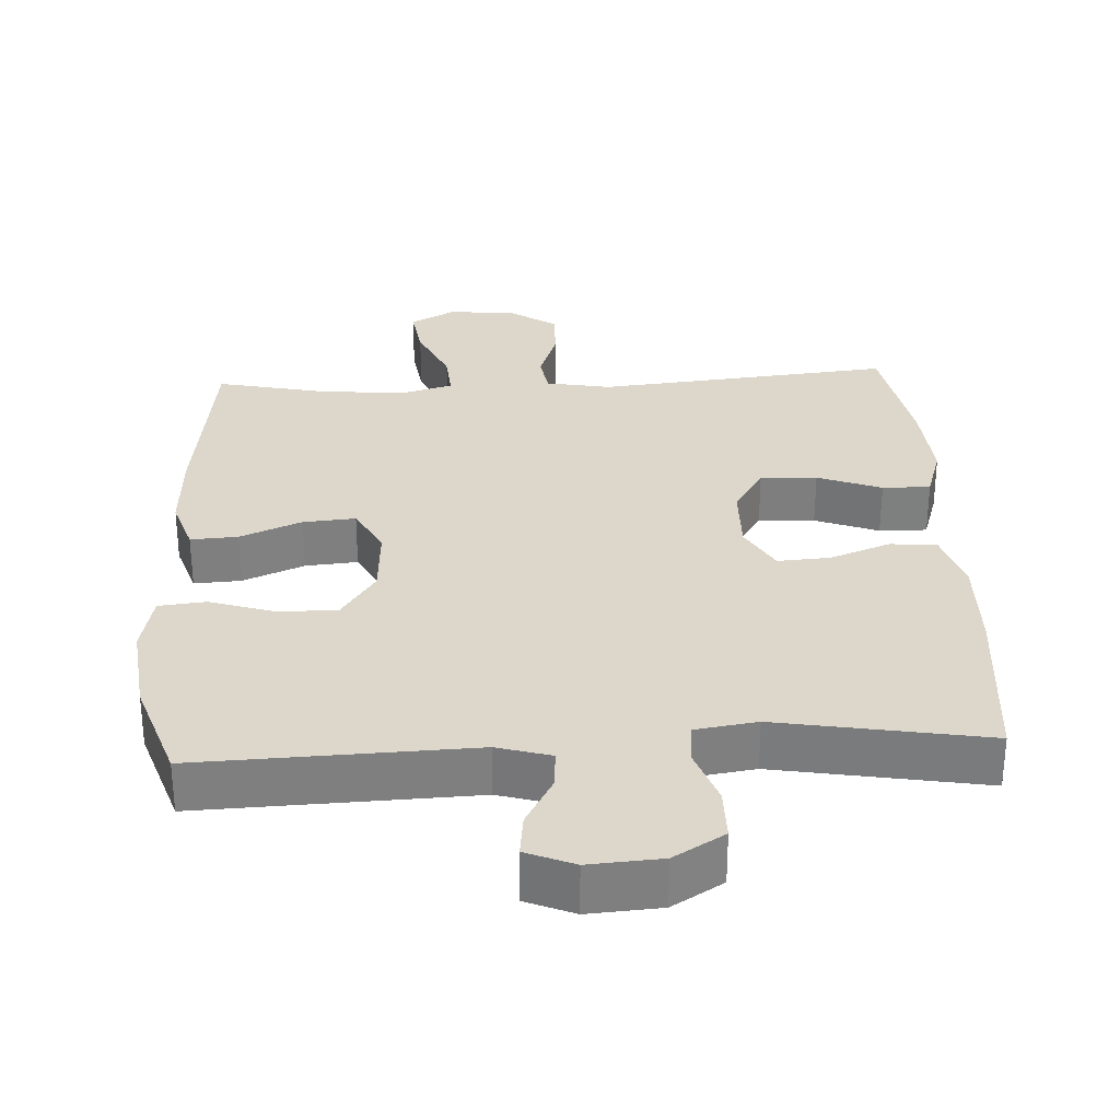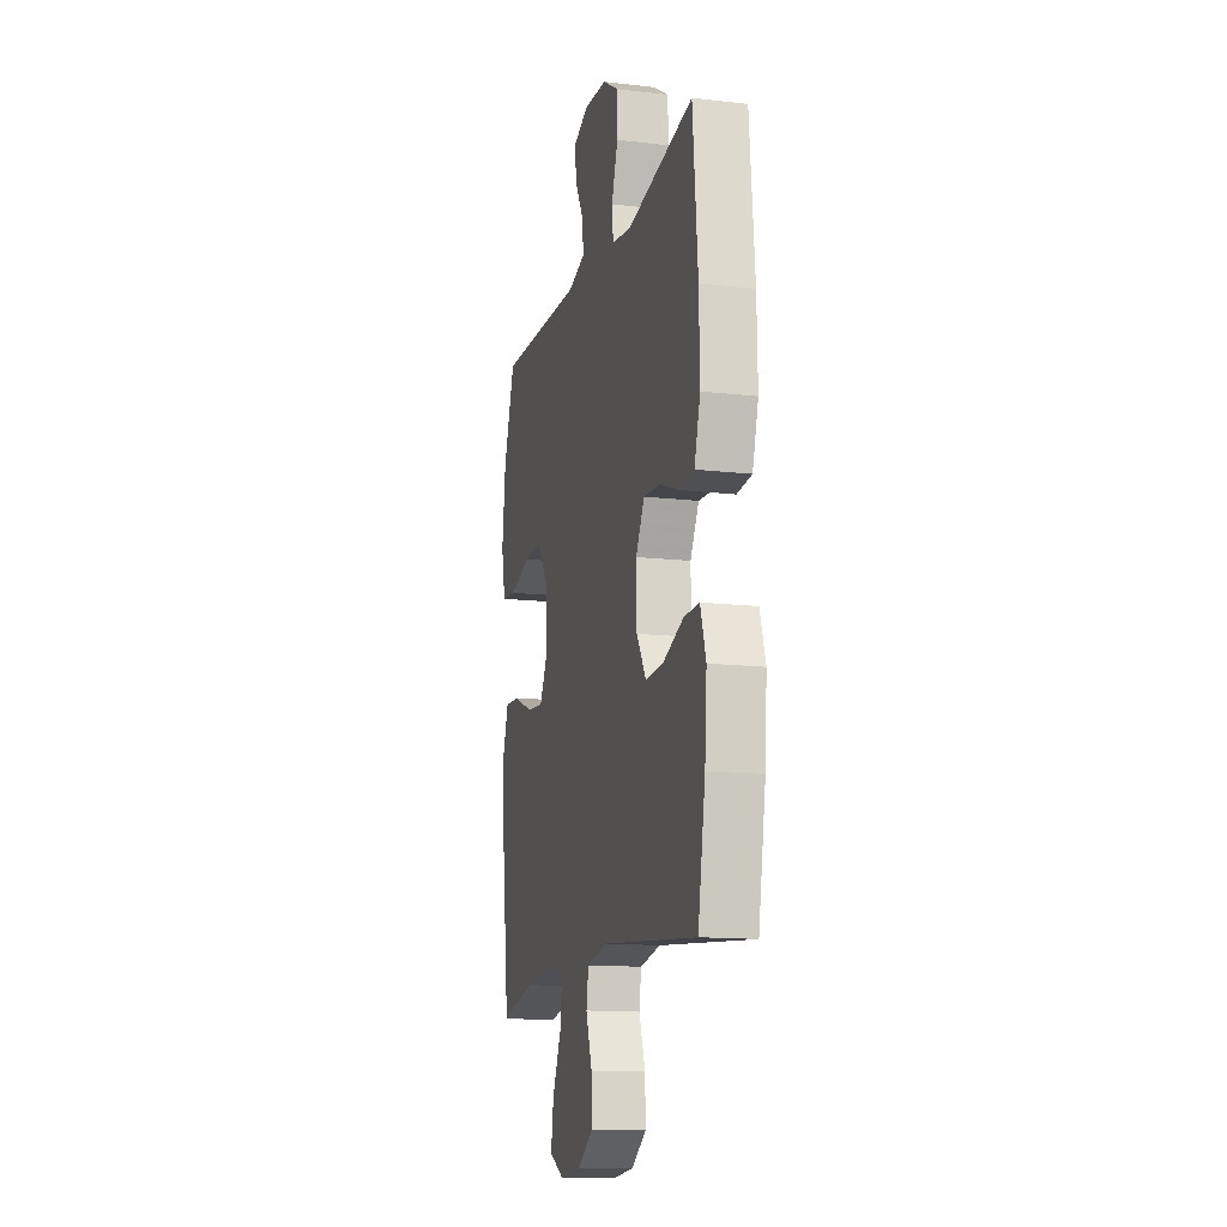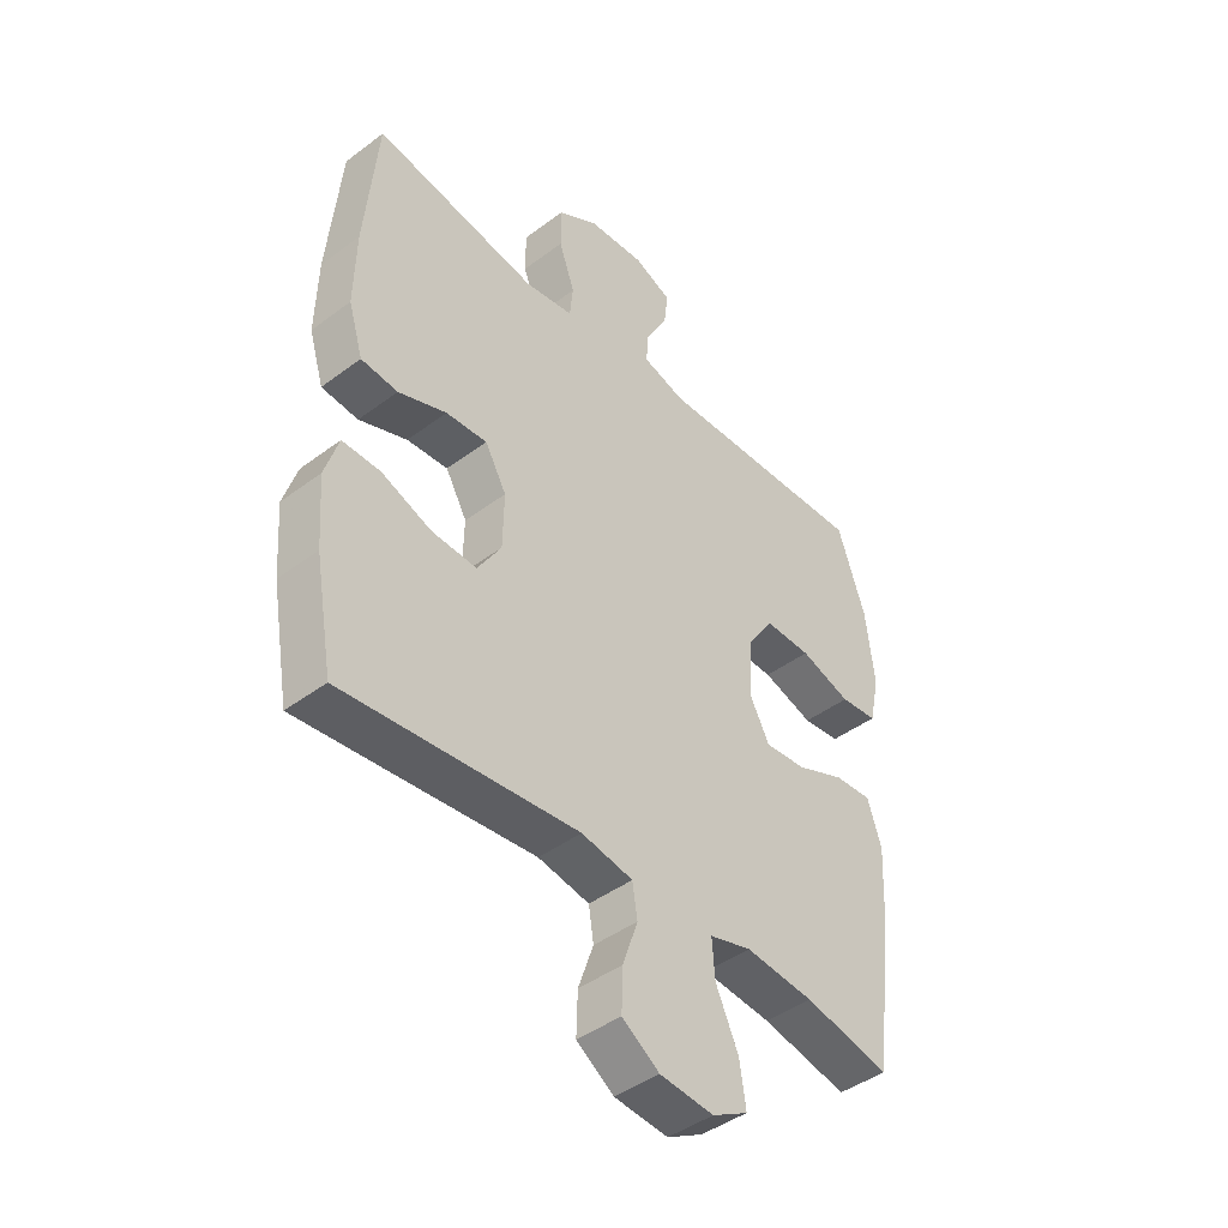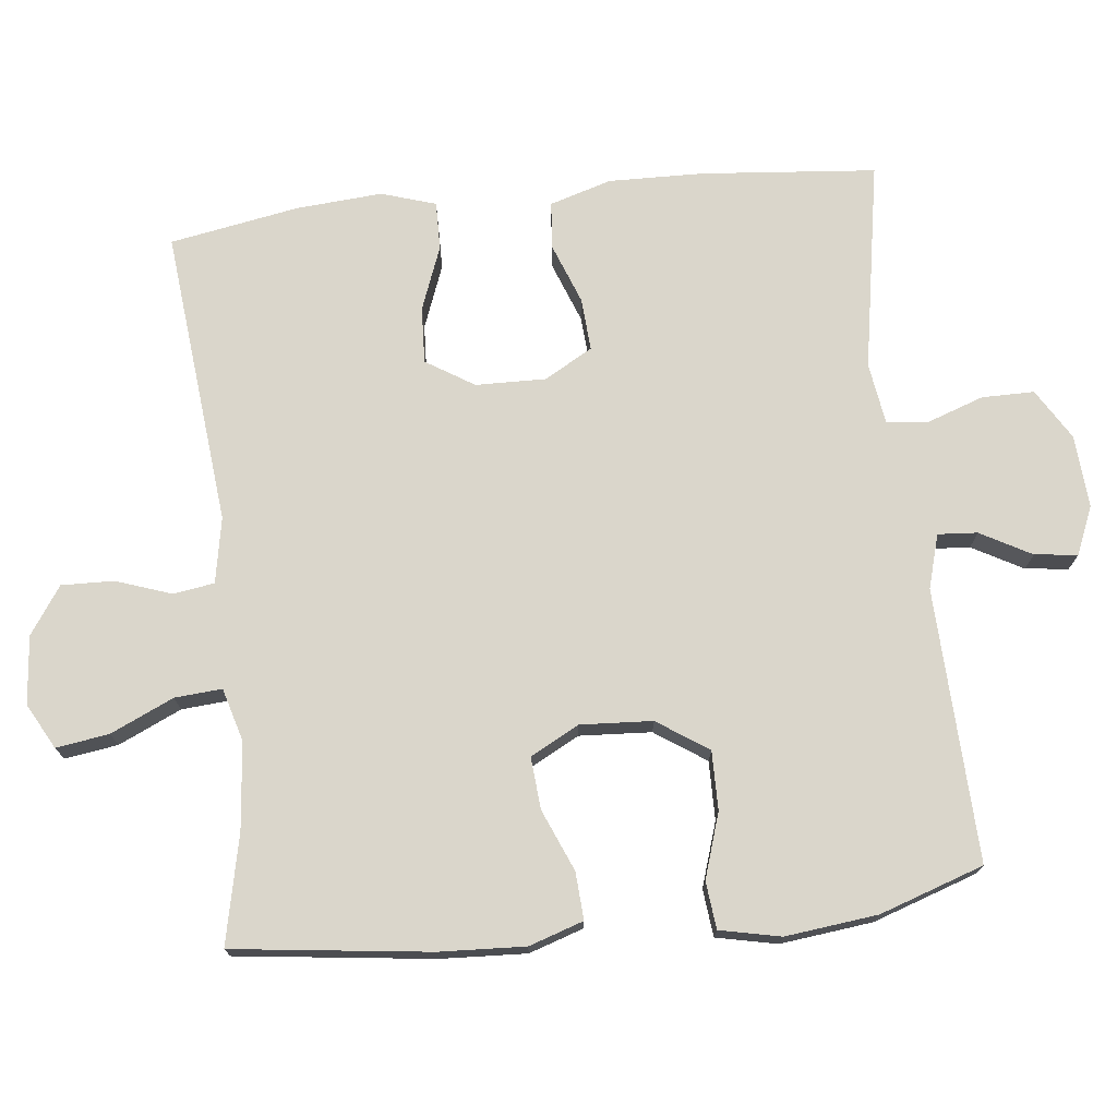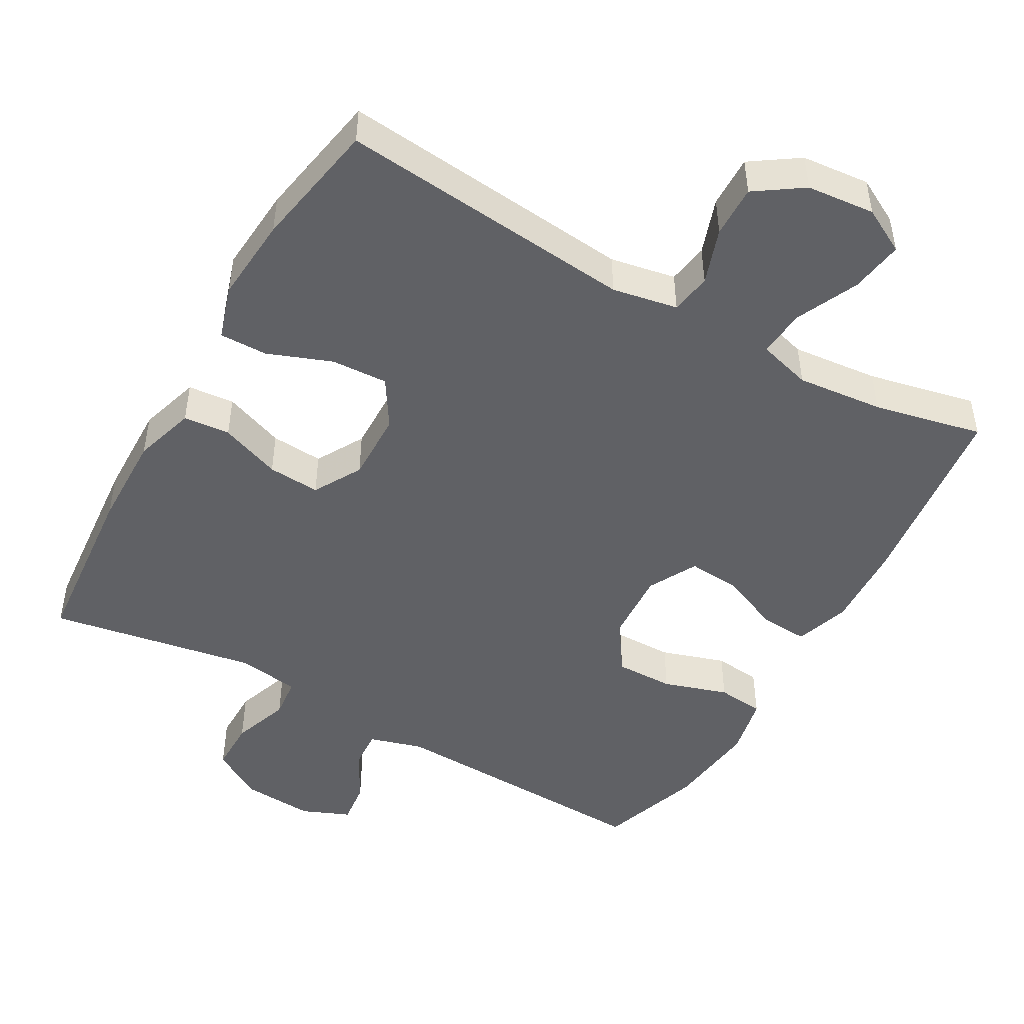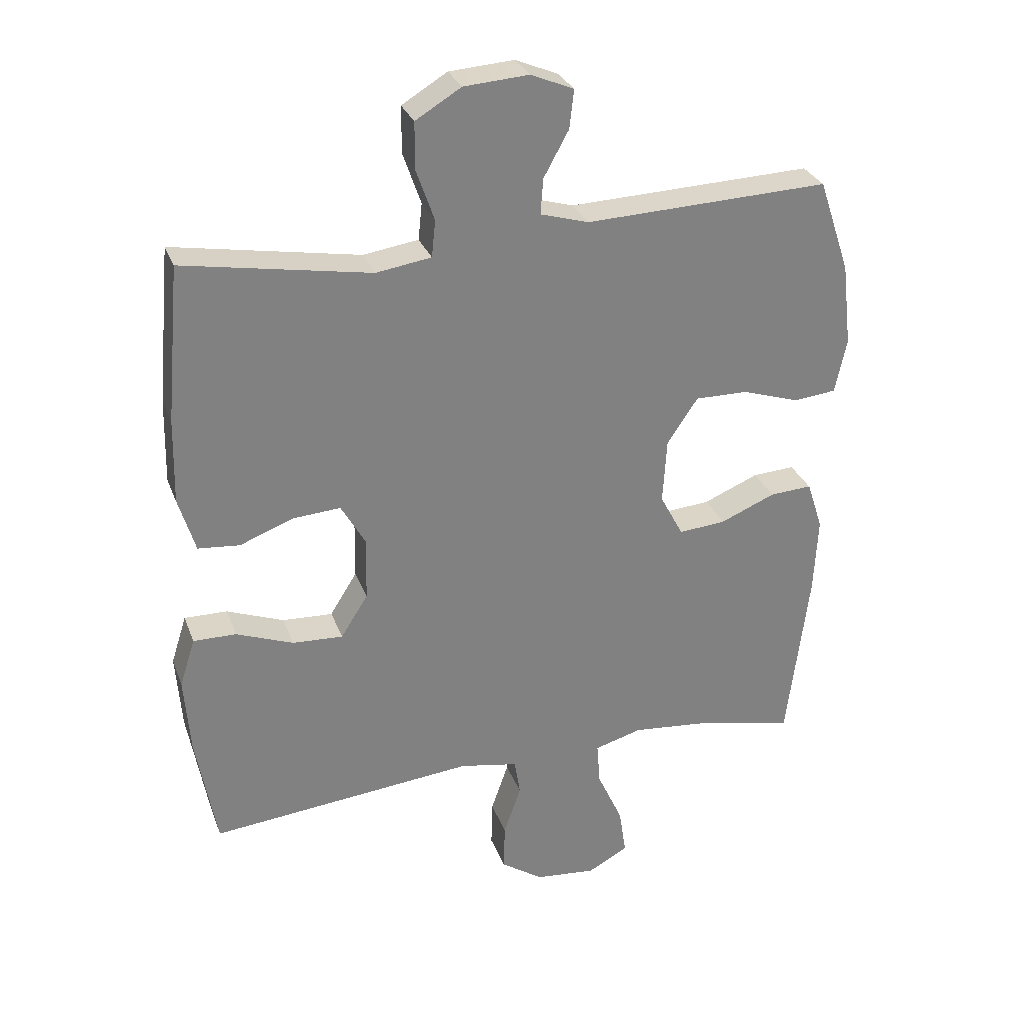
<metadata>
{"format":"obj","ext":"obj","renderer":"f3d","projection":"perspective","resolution":1024,"background":"white","views":[{"elev":30.6,"azim":-3.0,"up":"+Y"},{"elev":-13.9,"azim":75.6,"up":"+Z"},{"elev":-43.7,"azim":131.4,"up":"+Z"},{"elev":73.8,"azim":-96.3,"up":"+Y"},{"elev":-47.8,"azim":150.4,"up":"+Y"},{"elev":29.6,"azim":161.8,"up":"+Z"}]}
</metadata>
<code>
v 0.5 0.07 0.5
v 0.522 0.07 0.257
v 0.525 0.07 0.124
v 0.499 0.07 0.038
v 0.434 0.07 0.032
v 0.349 0.07 0.064
v 0.276 0.07 0.069
v 0.238 0.07 0.002
v 0.24 0.07 -0.096
v 0.282 0.07 -0.163
v 0.361 0.07 -0.159
v 0.45 0.07 -0.125
v 0.517 0.07 -0.124
v 0.541 0.07 -0.2
v 0.532 0.07 -0.32
v 0.5 0.07 -0.5
v 0.086 0.07 -0.459
v -0.005 0.07 -0.476
v -0.014 0.07 -0.533
v 0.013 0.07 -0.611
v 0.015 0.07 -0.684
v -0.051 0.07 -0.729
v -0.146 0.07 -0.738
v -0.209 0.07 -0.704
v -0.198 0.07 -0.63
v -0.158 0.07 -0.542
v -0.153 0.07 -0.476
v -0.227 0.07 -0.455
v -0.348 0.07 -0.467
v -0.5 0.07 -0.5
v -0.534 0.07 -0.226
v -0.54 0.07 -0.106
v -0.515 0.07 -0.03
v -0.449 0.07 -0.034
v -0.363 0.07 -0.07
v -0.29 0.07 -0.076
v -0.254 0.07 -0.008
v -0.26 0.07 0.093
v -0.308 0.07 0.164
v -0.39 0.07 0.163
v -0.48 0.07 0.134
v -0.546 0.07 0.141
v -0.564 0.07 0.226
v -0.549 0.07 0.355
v -0.5 0.07 0.5
v -0.119 0.07 0.486
v -0.044 0.07 0.508
v -0.048 0.07 0.563
v -0.087 0.07 0.634
v -0.094 0.07 0.694
v -0.027 0.07 0.722
v 0.074 0.07 0.715
v 0.145 0.07 0.672
v 0.145 0.07 0.599
v 0.117 0.07 0.519
v 0.123 0.07 0.462
v 0.209 0.07 0.449
v 0.5 0 0.5
v 0.522 0 0.257
v 0.525 0 0.124
v 0.499 0 0.038
v 0.434 0 0.032
v 0.349 0 0.064
v 0.276 0 0.069
v 0.238 0 0.002
v 0.24 0 -0.096
v 0.282 0 -0.163
v 0.361 0 -0.159
v 0.45 0 -0.125
v 0.517 0 -0.124
v 0.541 0 -0.2
v 0.532 0 -0.32
v 0.5 0 -0.5
v 0.086 0 -0.459
v -0.005 0 -0.476
v -0.014 0 -0.533
v 0.013 0 -0.611
v 0.015 0 -0.684
v -0.051 0 -0.729
v -0.146 0 -0.738
v -0.209 0 -0.704
v -0.198 0 -0.63
v -0.158 0 -0.542
v -0.153 0 -0.476
v -0.227 0 -0.455
v -0.348 0 -0.467
v -0.5 0 -0.5
v -0.534 0 -0.226
v -0.54 0 -0.106
v -0.515 0 -0.03
v -0.449 0 -0.034
v -0.363 0 -0.07
v -0.29 0 -0.076
v -0.254 0 -0.008
v -0.26 0 0.093
v -0.308 0 0.164
v -0.39 0 0.163
v -0.48 0 0.134
v -0.546 0 0.141
v -0.564 0 0.226
v -0.549 0 0.355
v -0.5 0 0.5
v -0.119 0 0.486
v -0.044 0 0.508
v -0.048 0 0.563
v -0.087 0 0.634
v -0.094 0 0.694
v -0.027 0 0.722
v 0.074 0 0.715
v 0.145 0 0.672
v 0.145 0 0.599
v 0.117 0 0.519
v 0.123 0 0.462
v 0.209 0 0.449
f 52 53 54 55
f 52 55 56
f 51 52 56
f 48 49 50 51
f 47 48 51 56
f 46 47 56
f 45 46 56 57
f 43 44 45 57
f 40 41 42 43
f 39 40 43 57
f 32 33 34 35
f 32 35 36
f 29 30 31 32
f 28 29 32 36
f 27 28 36 37
f 23 24 25 26
f 23 26 27
f 22 23 27
f 19 20 21 22
f 18 19 22 27
f 17 18 27 37
f 11 12 13 14
f 10 11 14 15
f 3 4 5 6
f 3 6 7
f 2 3 7
f 1 2 7
f 38 39 57 1
f 10 15 16 17
f 9 10 17 37
f 8 9 37 38
f 1 7 8 38
f 112 111 110 109
f 113 112 109
f 113 109 108
f 108 107 106 105
f 113 108 105 104
f 113 104 103
f 114 113 103 102
f 114 102 101 100
f 100 99 98 97
f 114 100 97 96
f 92 91 90 89
f 93 92 89
f 89 88 87 86
f 93 89 86 85
f 94 93 85 84
f 83 82 81 80
f 84 83 80
f 84 80 79
f 79 78 77 76
f 84 79 76 75
f 94 84 75 74
f 71 70 69 68
f 72 71 68 67
f 63 62 61 60
f 64 63 60
f 64 60 59
f 64 59 58
f 58 114 96 95
f 74 73 72 67
f 94 74 67 66
f 95 94 66 65
f 95 65 64 58
f 1 58 59 2
f 2 59 60 3
f 3 60 61 4
f 4 61 62 5
f 5 62 63 6
f 6 63 64 7
f 7 64 65 8
f 8 65 66 9
f 9 66 67 10
f 10 67 68 11
f 11 68 69 12
f 12 69 70 13
f 13 70 71 14
f 14 71 72 15
f 15 72 73 16
f 16 73 74 17
f 17 74 75 18
f 18 75 76 19
f 19 76 77 20
f 20 77 78 21
f 21 78 79 22
f 22 79 80 23
f 23 80 81 24
f 24 81 82 25
f 25 82 83 26
f 26 83 84 27
f 27 84 85 28
f 28 85 86 29
f 29 86 87 30
f 30 87 88 31
f 31 88 89 32
f 32 89 90 33
f 33 90 91 34
f 34 91 92 35
f 35 92 93 36
f 36 93 94 37
f 37 94 95 38
f 38 95 96 39
f 39 96 97 40
f 40 97 98 41
f 41 98 99 42
f 42 99 100 43
f 43 100 101 44
f 44 101 102 45
f 45 102 103 46
f 46 103 104 47
f 47 104 105 48
f 48 105 106 49
f 49 106 107 50
f 50 107 108 51
f 51 108 109 52
f 52 109 110 53
f 53 110 111 54
f 54 111 112 55
f 55 112 113 56
f 56 113 114 57
f 57 114 58 1

</code>
